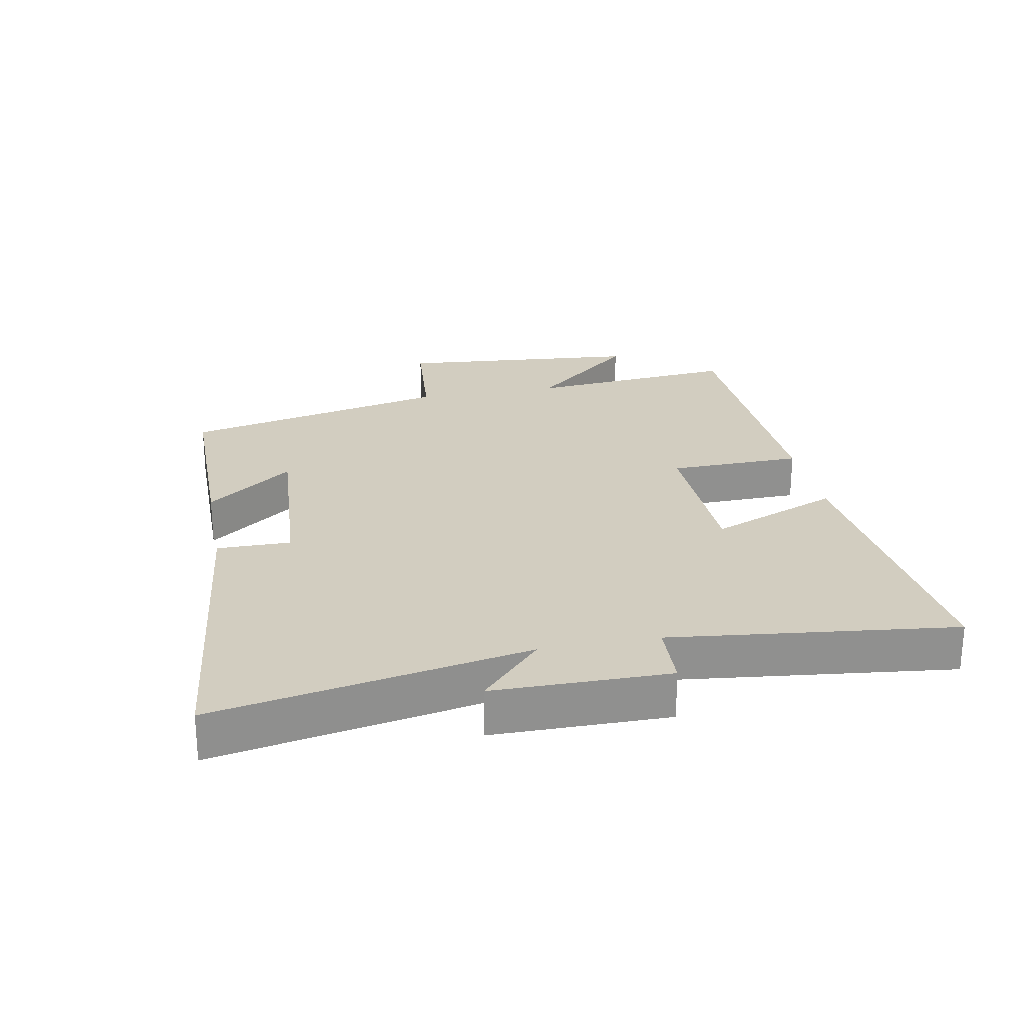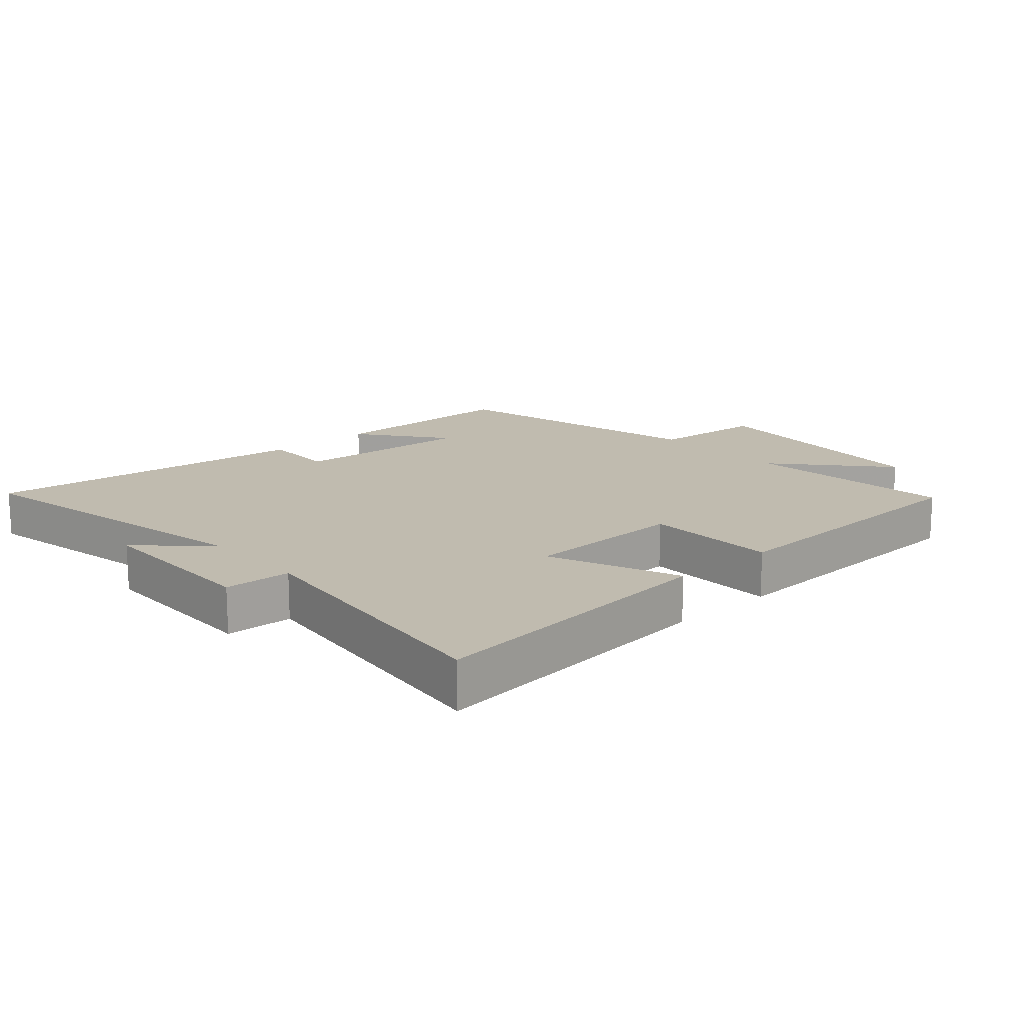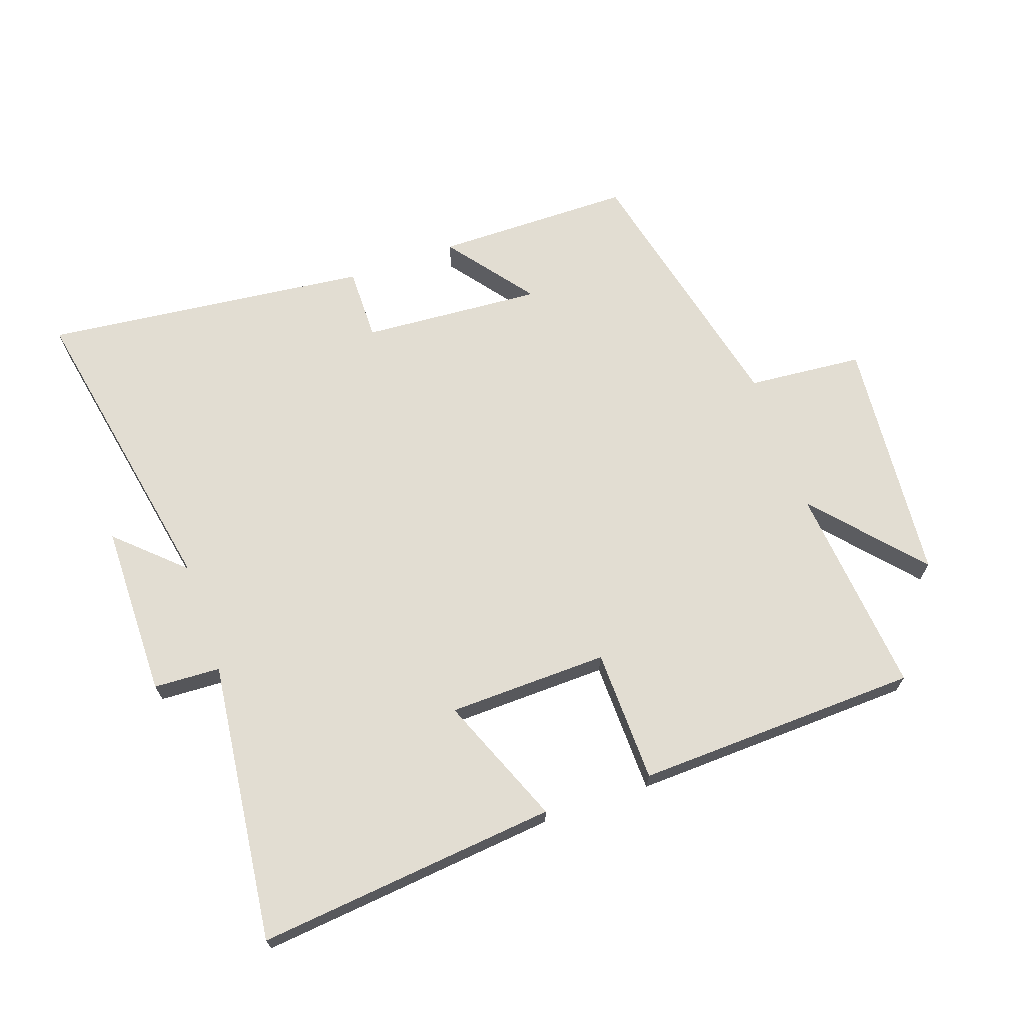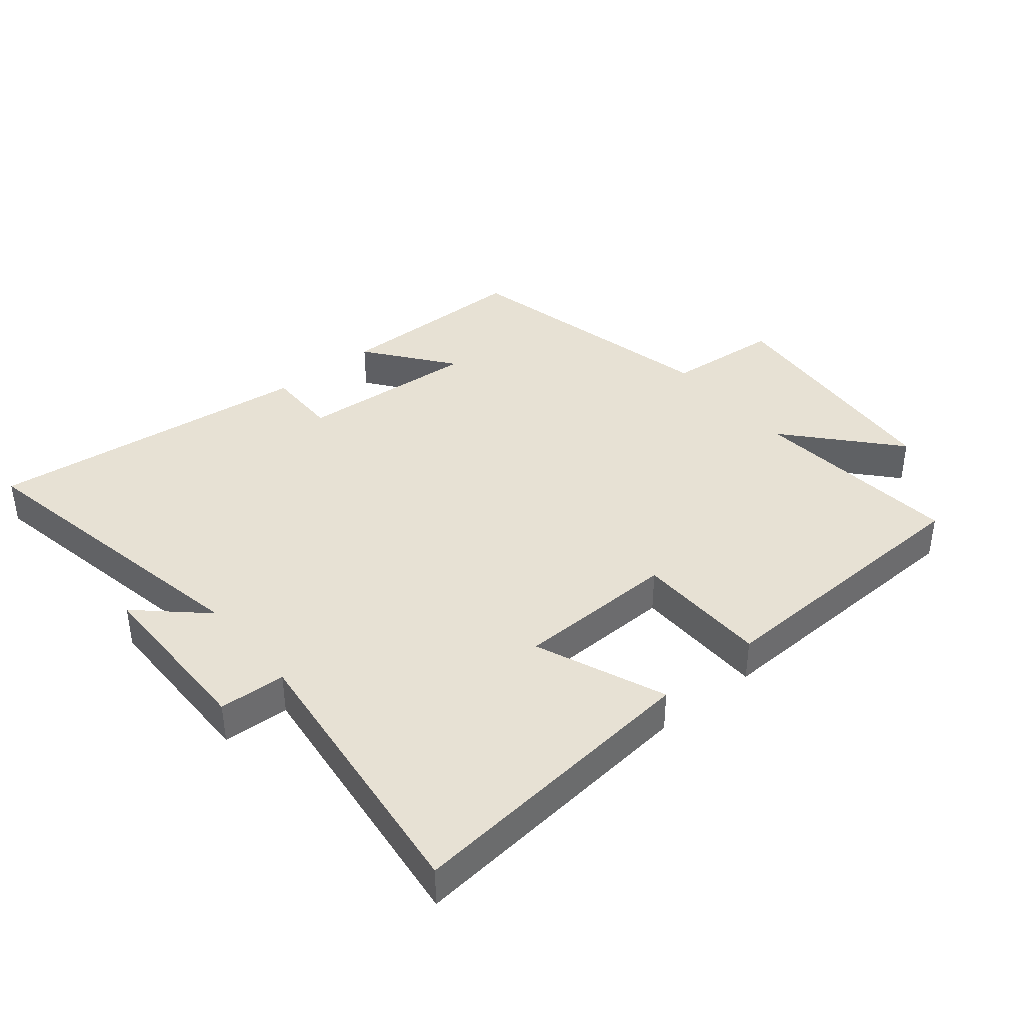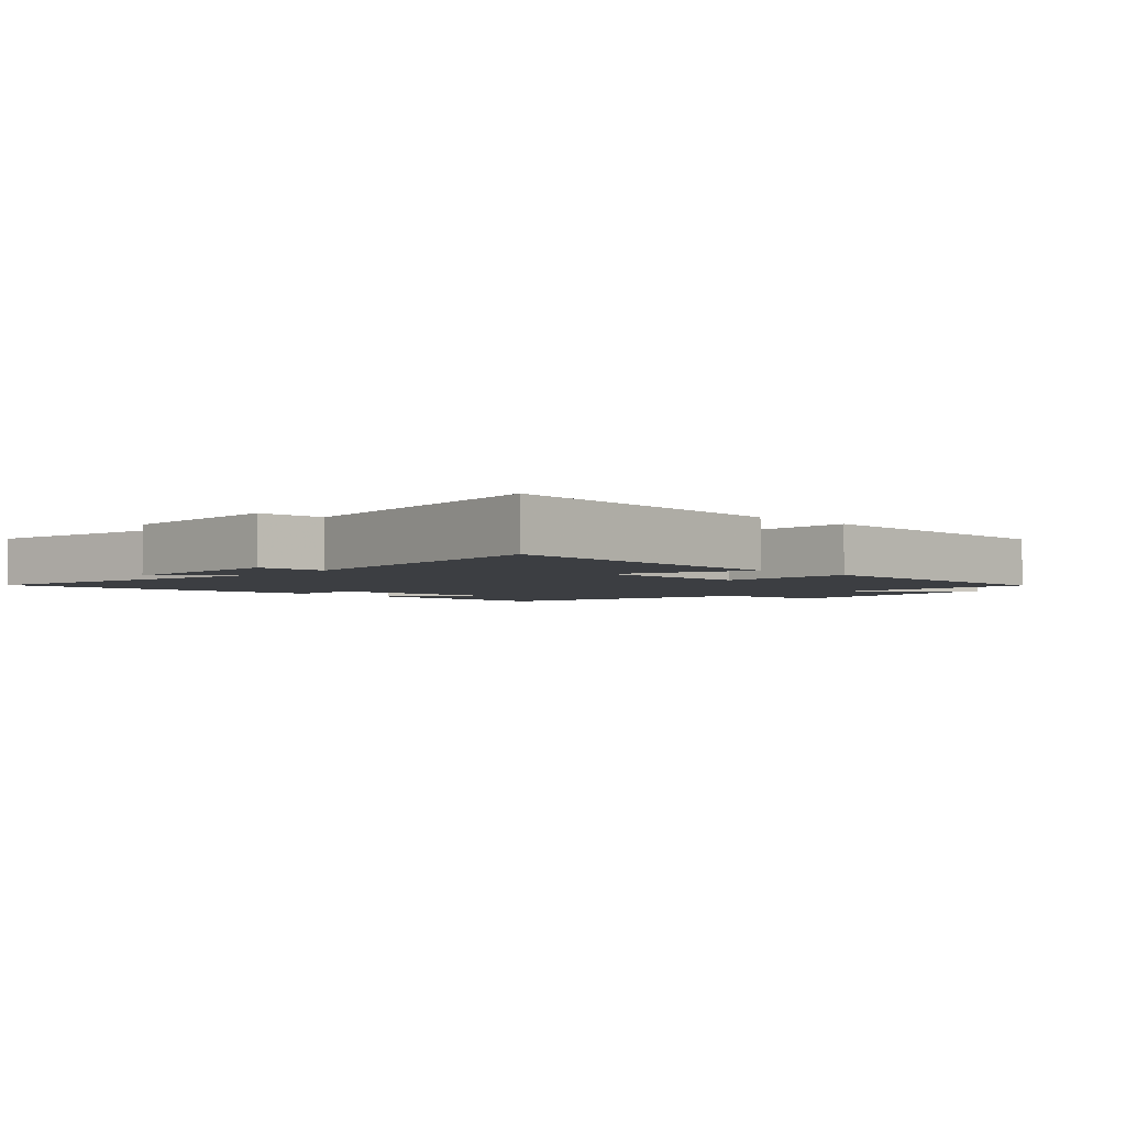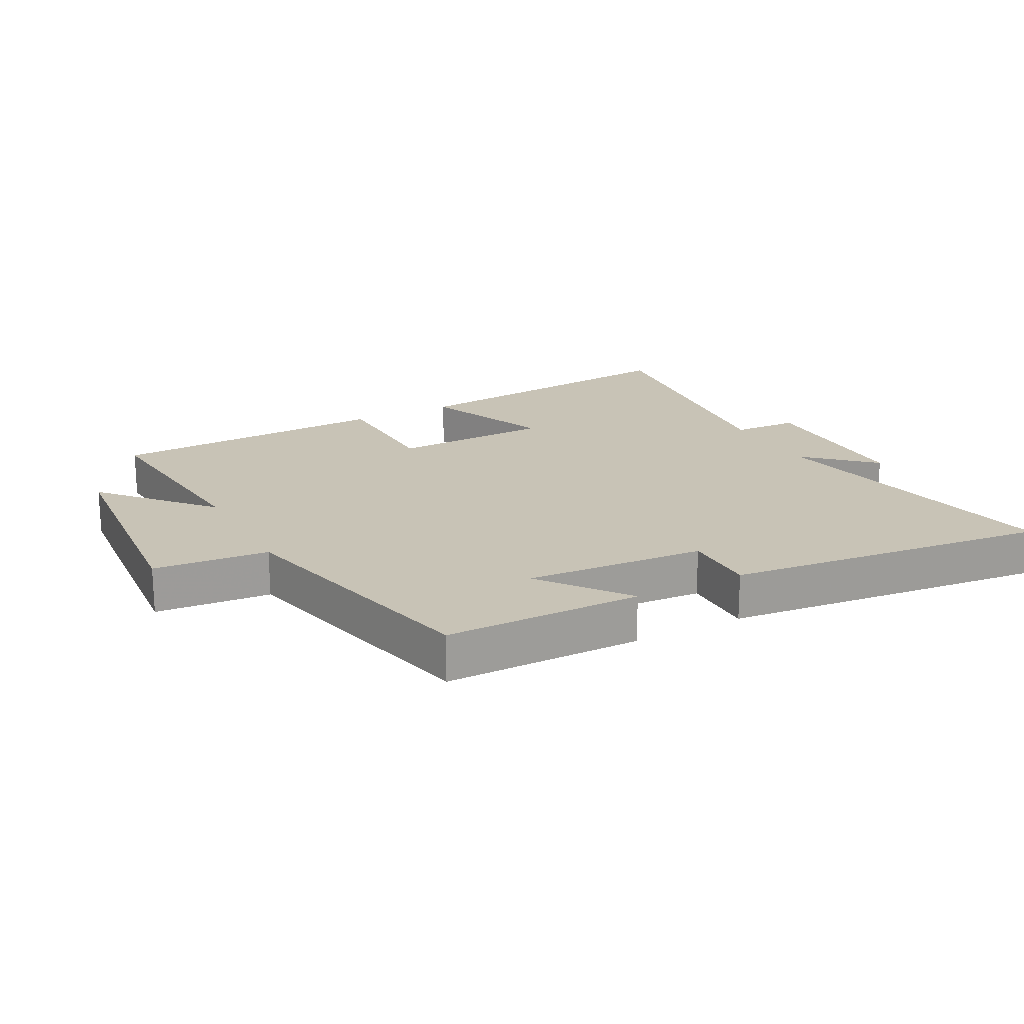
<metadata>
{"format":"obj","ext":"obj","renderer":"f3d","projection":"perspective","resolution":1024,"background":"white","views":[{"elev":24.7,"azim":79.0,"up":"+Y"},{"elev":16.0,"azim":138.1,"up":"+Y"},{"elev":68.2,"azim":160.7,"up":"+Y"},{"elev":39.5,"azim":140.5,"up":"+Y"},{"elev":-3.2,"azim":136.6,"up":"+Y"},{"elev":19.5,"azim":-28.1,"up":"+Y"}]}
</metadata>
<code>
v 0.552 0.07 -0.547
v 0.083 0.07 -0.5
v 0.165 0.07 -0.298
v -0.085 0.07 -0.292
v -0.089 0.07 -0.5
v -0.531 0.07 -0.485
v -0.5 0.07 -0.155
v -0.646 0.07 -0.321
v -0.68 0.07 0.063
v -0.5 0.07 0.079
v -0.404 0.07 0.498
v -0.096 0.07 0.5
v -0.199 0.07 0.365
v 0.083 0.07 0.385
v 0.082 0.07 0.5
v 0.592 0.07 0.558
v 0.5 0.07 0.074
v 0.602 0.07 0.169
v 0.604 0.07 -0.103
v 0.5 0.07 -0.108
v 0.552 0 -0.547
v 0.083 0 -0.5
v 0.165 0 -0.298
v -0.085 0 -0.292
v -0.089 0 -0.5
v -0.531 0 -0.485
v -0.5 0 -0.155
v -0.646 0 -0.321
v -0.68 0 0.063
v -0.5 0 0.079
v -0.404 0 0.498
v -0.096 0 0.5
v -0.199 0 0.365
v 0.083 0 0.385
v 0.082 0 0.5
v 0.592 0 0.558
v 0.5 0 0.074
v 0.602 0 0.169
v 0.604 0 -0.103
v 0.5 0 -0.108
f 17 18 19 20
f 14 15 16 17
f 13 14 17 20
f 10 11 12 13
f 10 13 20
f 7 8 9 10
f 7 10 20
f 4 5 6 7
f 3 4 7 20
f 1 2 3 20
f 40 39 38 37
f 37 36 35 34
f 40 37 34 33
f 33 32 31 30
f 40 33 30
f 30 29 28 27
f 40 30 27
f 27 26 25 24
f 40 27 24 23
f 40 23 22 21
f 1 21 22 2
f 2 22 23 3
f 3 23 24 4
f 4 24 25 5
f 5 25 26 6
f 6 26 27 7
f 7 27 28 8
f 8 28 29 9
f 9 29 30 10
f 10 30 31 11
f 11 31 32 12
f 12 32 33 13
f 13 33 34 14
f 14 34 35 15
f 15 35 36 16
f 16 36 37 17
f 17 37 38 18
f 18 38 39 19
f 19 39 40 20
f 20 40 21 1

</code>
